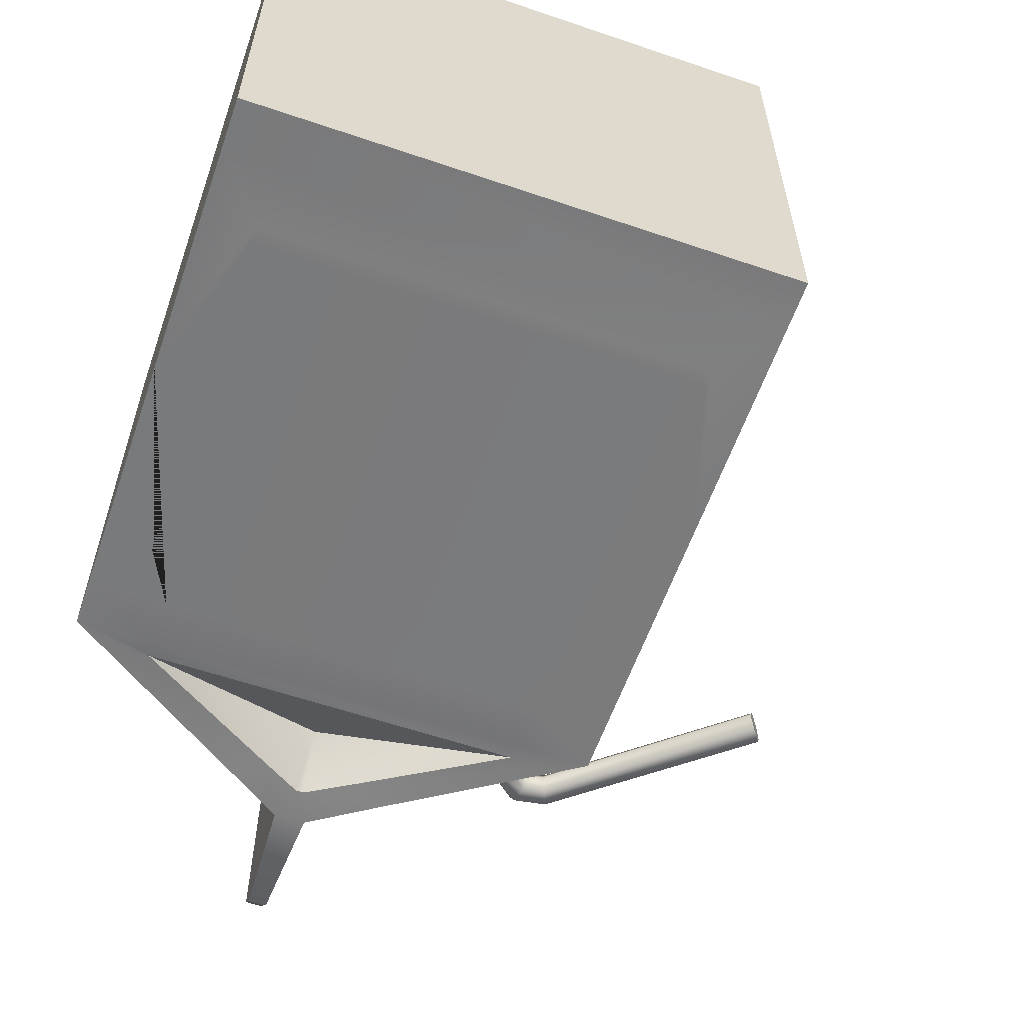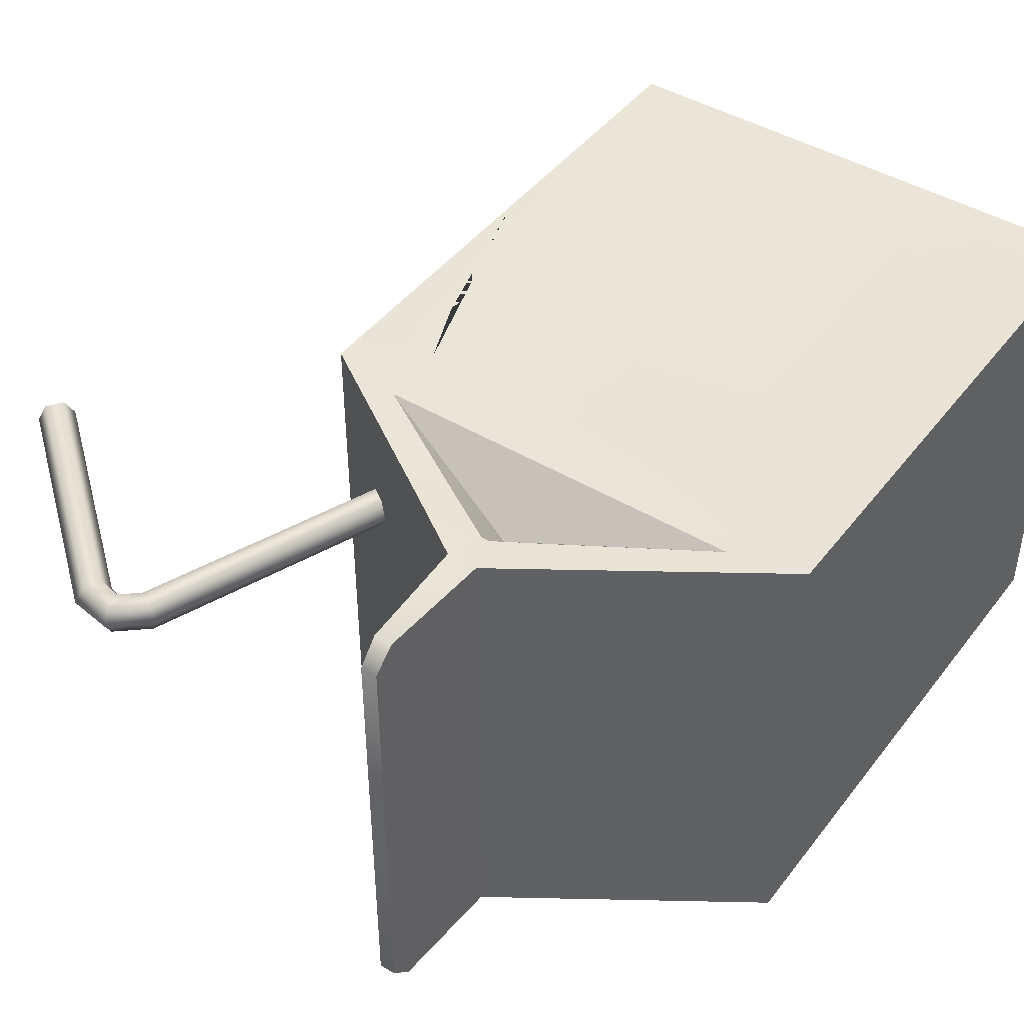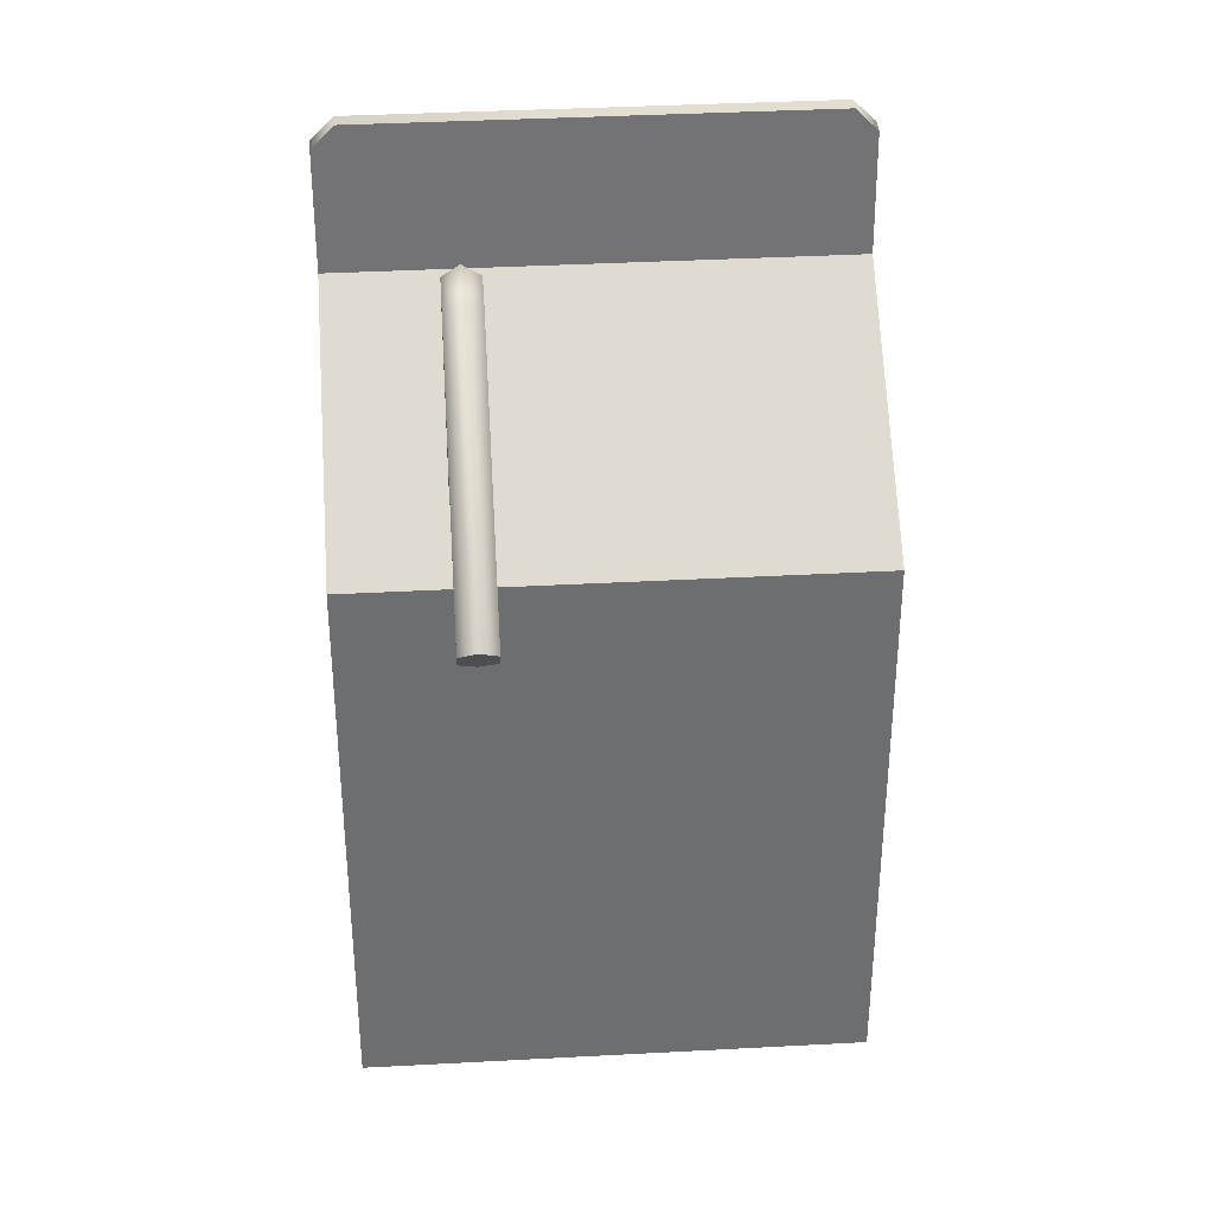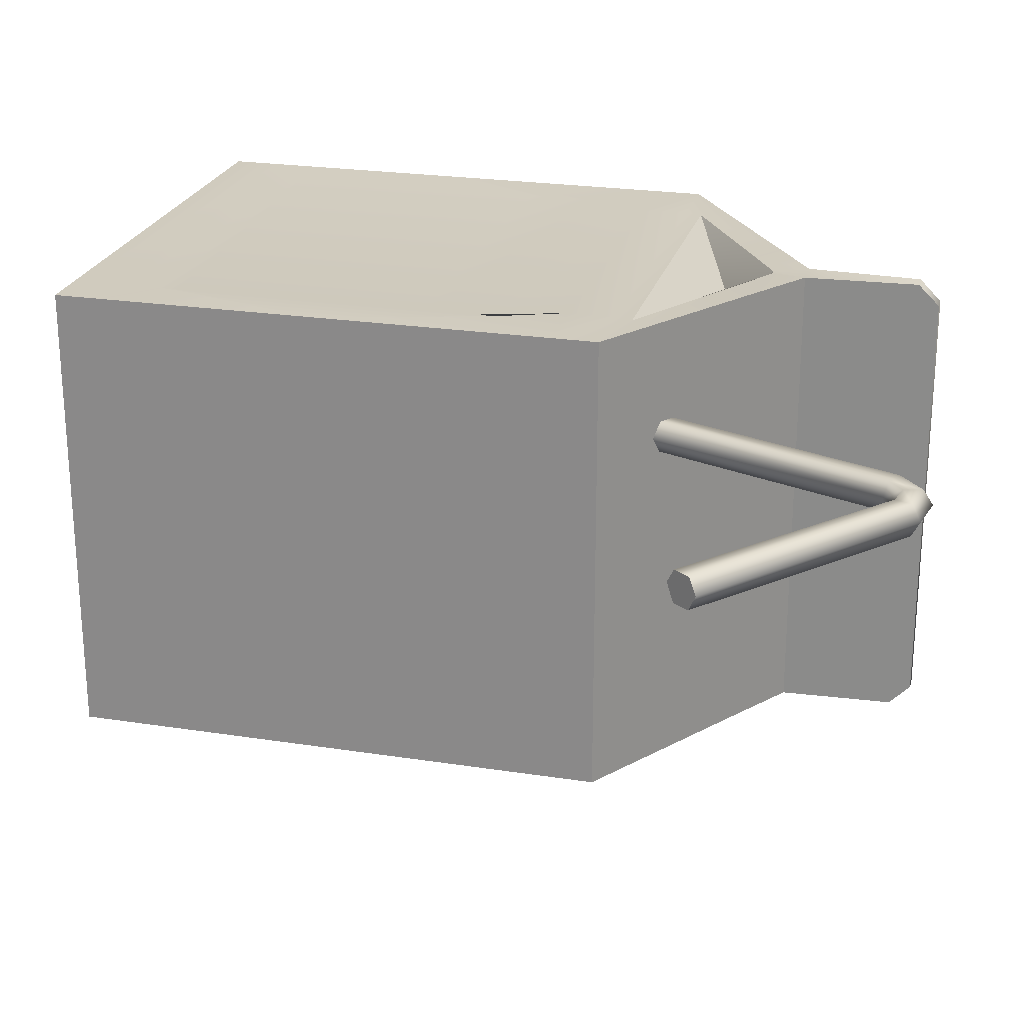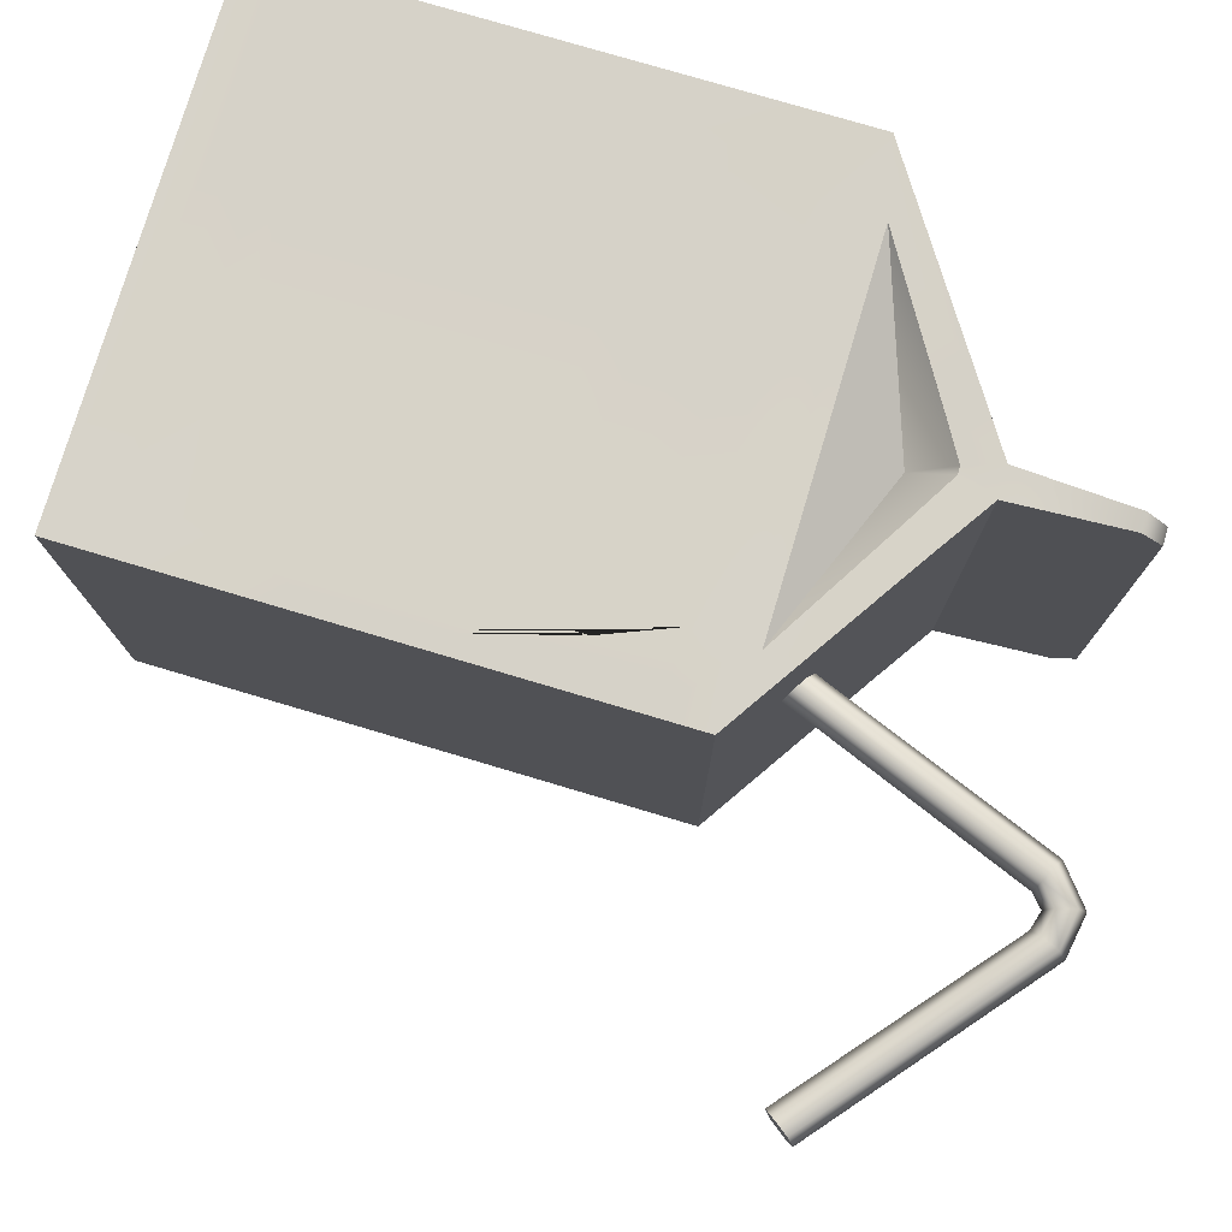
<metadata>
{"format":"obj","ext":"obj","renderer":"f3d","projection":"perspective","resolution":1024,"background":"white","views":[{"elev":-59.1,"azim":-19.3,"up":"+Z"},{"elev":44.3,"azim":-145.1,"up":"+Z"},{"elev":37.1,"azim":86.0,"up":"+Y"},{"elev":23.7,"azim":104.6,"up":"+Z"},{"elev":77.3,"azim":106.6,"up":"+Z"}]}
</metadata>
<code>
g ChocolateDrink_01
v -0.215 0.2273 0.2565
v -0.01237 0.3035 0.2038
v 0.1903 0.2273 0.2565
v 0.1903 0.2273 0.2565
v -0.007888 0.3471 0.2565
v 0.04474 0.3158 0.2565
v -0.01237 0.3035 0.2038
v -0.01685 0.3471 0.2565
v -0.215 0.2273 0.2565
v -0.06387 0.3192 0.2565
v -0.2968 0.1579 0.2587
v -0.2968 0.1579 -0.2676
v -0.2968 0.2094 -0.2676
v -0.2968 0.2094 0.2587
v -0.09186 0.3449 -0.2676
v -0.02916 0.3863 -0.2676
v -0.02916 0.3863 0.2587
v -0.09186 0.3449 0.2587
v -0.002289 0.5129 0.2587
v -0.003409 0.5364 0.2352
v -0.003409 0.5364 -0.244
v 0.004429 0.3863 0.2587
v 0.004429 0.3863 -0.2676
v -0.002289 0.5129 -0.2676
v -0.02244 0.5129 0.2587
v -0.02916 0.3863 0.2587
v -0.02916 0.3863 -0.2676
v -0.02132 0.5364 -0.244
v -0.02244 0.5129 -0.2676
v -0.02132 0.5364 0.2352
v 0.07497 0.3393 0.2587
v 0.004429 0.3863 0.2587
v 0.004429 0.3863 -0.2676
v 0.07497 0.3393 -0.2676
v 0.2731 -0.3493 -0.2676
v 0.2731 -0.403 -0.2676
v 0.2731 -0.403 0.2587
v 0.2731 -0.3493 0.2587
v 0.1903 0.2273 -0.2664
v 0.04474 0.3158 -0.2664
v -0.007888 0.3471 -0.2664
v -0.01237 0.3035 -0.2127
v -0.01685 0.3471 -0.2664
v -0.215 0.2273 -0.2664
v -0.06387 0.3192 -0.2664
v 0.2731 -0.403 -0.2676
v -0.2968 -0.403 -0.2676
v -0.2968 -0.403 0.2587
v 0.2731 -0.403 0.2587
v -0.2139 0.2094 -0.2676
v -0.2968 0.2094 -0.2676
v -0.2968 0.1579 -0.2676
v -0.2139 0.1579 -0.2676
v 0.1903 0.2094 -0.2676
v 0.1903 0.1579 -0.2676
v 0.2731 0.2094 -0.2676
v 0.2731 0.1579 -0.2676
v 0.5609 0.3483 0.1098
v 0.5542 0.3404 0.1277
v 0.5609 0.3483 0.1445
v 0.5732 0.3651 0.1098
v 0.5732 0.3651 0.1445
v 0.5788 0.3729 0.1277
v 0.2731 0.2094 0.2587
v 0.07497 0.3393 0.2587
v 0.07497 0.3393 -0.2676
v 0.2731 0.2094 -0.2676
v -0.2968 0.2094 -0.2676
v -0.09186 0.3449 -0.2676
v -0.09186 0.3449 0.2587
v -0.2968 0.2094 0.2587
v -0.2139 0.1579 -0.2676
v -0.2968 0.1579 -0.2676
v -0.2968 -0.1063 -0.2676
v -0.2453 0.09746 -0.2676
v 0.1903 0.1579 -0.2676
v 0.2205 0.09746 -0.2676
v 0.2731 0.1579 -0.2676
v 0.2731 -0.1063 -0.2676
v -0.2453 0.0202 -0.2676
v 0.2205 0.0202 -0.2676
v -0.2453 -0.03018 -0.2676
v -0.2453 -0.04922 -0.2676
v 0.2205 -0.03018 -0.2676
v -0.2453 -0.0884 -0.2676
v -0.2453 -0.1074 -0.2676
v 0.2205 -0.04922 -0.2676
v 0.2205 -0.0884 -0.2676
v 0.2205 -0.1074 -0.2676
v -0.2453 -0.1477 -0.2676
v 0.2205 -0.1477 -0.2676
v -0.2453 -0.1668 -0.2676
v 0.2205 -0.1668 -0.2676
v -0.2453 -0.2071 -0.2676
v 0.2205 -0.2071 -0.2676
v -0.2453 -0.225 -0.2676
v 0.2205 -0.225 -0.2676
v -0.2453 -0.2653 -0.2676
v -0.2453 -0.2843 -0.2676
v 0.2205 -0.2653 -0.2676
v -0.2968 -0.3493 -0.2676
v 0.2205 -0.2843 -0.2676
v 0.2731 -0.3493 -0.2676
v -0.215 0.2273 -0.2664
v -0.2139 0.2273 -0.2664
v 0.1903 0.2273 -0.2664
v -0.01237 0.3035 -0.2127
v -0.2968 0.2094 0.2587
v -0.215 0.1579 0.2565
v -0.2968 0.1579 0.2587
v -0.215 0.2094 0.2587
v 0.1903 0.1579 0.2587
v 0.1903 0.2094 0.2587
v 0.2731 0.1579 0.2587
v 0.2731 0.2094 0.2587
v 0.2731 0.2094 -0.2676
v 0.2731 0.1579 -0.2676
v 0.2731 0.1579 0.2587
v 0.2731 0.2094 0.2587
v -0.2968 -0.403 0.2587
v -0.2968 -0.403 -0.2676
v -0.2968 -0.3493 -0.2676
v -0.2968 -0.3493 0.2587
v -0.2968 -0.3493 0.2587
v 0.2731 -0.3493 0.2587
v 0.2731 -0.403 0.2587
v -0.2968 -0.403 0.2587
v 0.2731 -0.1063 -0.2676
v 0.2731 -0.3493 -0.2676
v 0.2731 -0.3493 0.2587
v 0.2731 -0.1063 0.2587
v 0.2731 0.1579 -0.2676
v 0.2731 0.1579 0.2587
v -0.2968 -0.1063 0.2587
v -0.2968 0.1579 -0.2676
v -0.2968 0.1579 0.2587
v -0.2968 -0.1063 -0.2676
v -0.2968 -0.3493 0.2587
v -0.2968 -0.3493 -0.2676
v -0.2408 -0.2989 0.2565
v -0.2408 -0.281 0.2565
v 0.2205 -0.281 0.2587
v 0.2205 -0.2989 0.2587
v 0.2205 -0.2216 0.2587
v 0.2205 -0.2407 0.2587
v -0.2419 -0.2407 0.2565
v -0.2419 -0.2216 0.2565
v 0.2205 -0.1634 0.2587
v 0.2205 -0.1813 0.2587
v -0.243 -0.1813 0.2565
v -0.243 -0.1634 0.2565
v 0.2205 -0.1041 0.2587
v 0.2205 -0.1231 0.2587
v -0.2441 -0.1231 0.2565
v -0.2441 -0.1041 0.2565
v 0.2205 -0.04474 0.2587
v 0.2205 -0.06377 0.2587
v -0.2441 -0.06377 0.2565
v -0.2453 -0.04474 0.2565
v -0.2453 0.08291 0.2565
v 0.2205 0.08291 0.2587
v 0.2205 0.005648 0.2587
v -0.2453 0.005648 0.2565
v 0.1903 0.1579 0.2587
v 0.2731 0.1579 0.2587
v 0.2731 -0.1063 0.2587
v 0.2205 0.08291 0.2587
v -0.215 0.1579 0.2565
v -0.2453 0.08291 0.2565
v -0.2968 0.1579 0.2587
v -0.2968 -0.1063 0.2587
v 0.2205 0.005648 0.2587
v -0.2453 0.005648 0.2565
v 0.2205 -0.04474 0.2587
v -0.2453 -0.04474 0.2565
v -0.2441 -0.06377 0.2565
v 0.2205 -0.06377 0.2587
v -0.2441 -0.1041 0.2565
v -0.2441 -0.1231 0.2565
v 0.2205 -0.1041 0.2587
v 0.2205 -0.1231 0.2587
v -0.243 -0.1634 0.2565
v 0.2205 -0.1634 0.2587
v -0.243 -0.1813 0.2565
v 0.2205 -0.1813 0.2587
v -0.2419 -0.2216 0.2565
v 0.2205 -0.2216 0.2587
v -0.2419 -0.2407 0.2565
v 0.2205 -0.2407 0.2587
v -0.2408 -0.281 0.2565
v 0.2205 -0.281 0.2587
v 0.2205 -0.2989 0.2587
v 0.2731 -0.3493 0.2587
v -0.2408 -0.2989 0.2565
v -0.2968 -0.3493 0.2587
v -0.2453 0.0202 -0.2676
v 0.2205 0.0202 -0.2676
v 0.2205 0.09746 -0.2676
v -0.2453 0.09746 -0.2676
v 0.2205 -0.03018 -0.2676
v -0.2453 -0.03018 -0.2676
v -0.2453 -0.04922 -0.2676
v 0.2205 -0.04922 -0.2676
v 0.2205 -0.0884 -0.2676
v -0.2453 -0.0884 -0.2676
v -0.2453 -0.1074 -0.2676
v 0.2205 -0.1074 -0.2676
v 0.2205 -0.1477 -0.2676
v -0.2453 -0.1477 -0.2676
v -0.2453 -0.1668 -0.2676
v 0.2205 -0.1668 -0.2676
v 0.2205 -0.2071 -0.2676
v -0.2453 -0.2071 -0.2676
v -0.2453 -0.225 -0.2676
v 0.2205 -0.225 -0.2676
v -0.2453 -0.2843 -0.2676
v 0.2205 -0.2843 -0.2676
v 0.2205 -0.2653 -0.2676
v -0.2453 -0.2653 -0.2676
v -0.2968 -0.403 -0.2676
v 0.2731 -0.403 -0.2676
v 0.2731 -0.3493 -0.2676
v -0.2968 -0.3493 -0.2676
v -0.003409 0.5364 0.2352
v -0.02244 0.5129 0.2587
v -0.02132 0.5364 0.2352
v -0.02132 0.5364 -0.244
v -0.002289 0.5129 0.2587
v -0.003409 0.5364 -0.244
v -0.02244 0.5129 -0.2676
v -0.002289 0.5129 -0.2676
v -0.02916 0.3863 0.2587
v -0.02916 0.3863 -0.2676
v 0.004429 0.3863 0.2587
v 0.004429 0.3863 -0.2676
v -0.01685 0.3471 0.2565
v -0.007888 0.3471 0.2565
v -0.06387 0.3192 0.2565
v 0.07497 0.3393 0.2587
v -0.09186 0.3449 0.2587
v 0.04474 0.3158 0.2565
v 0.2731 0.2094 0.2587
v 0.1903 0.2273 0.2565
v 0.1903 0.2094 0.2587
v -0.215 0.2273 0.2565
v -0.2968 0.2094 0.2587
v -0.215 0.2094 0.2587
v -0.01685 0.3471 -0.2664
v -0.007888 0.3471 -0.2664
v 0.07497 0.3393 -0.2676
v -0.06387 0.3192 -0.2664
v 0.04474 0.3158 -0.2664
v -0.09186 0.3449 -0.2676
v 0.2731 0.2094 -0.2676
v -0.215 0.2273 -0.2664
v -0.2968 0.2094 -0.2676
v -0.2139 0.2273 -0.2664
v -0.2139 0.2094 -0.2676
v 0.1903 0.2273 -0.2664
v 0.1903 0.2094 -0.2676
v 0.141 0.2049 0.1277
v 0.2687 0.5341 0.1277
v 0.2776 0.5285 0.1445
v 0.1511 0.2049 0.1445
v 0.1511 0.2049 0.1098
v 0.2955 0.5196 0.1445
v 0.1713 0.2049 0.1445
v 0.2776 0.5285 0.1098
v 0.1713 0.2049 0.1098
v 0.3045 0.5151 0.1277
v 0.1825 0.2049 0.1277
v 0.2955 0.5196 0.1098
v 0.3101 0.5565 0.1445
v 0.3079 0.5666 0.1277
v 0.3101 0.5565 0.1098
v 0.3157 0.5364 0.1445
v 0.3157 0.5364 0.1098
v 0.3179 0.5274 0.1277
v 0.3504 0.5498 0.1098
v 0.3549 0.5588 0.1277
v 0.3504 0.5498 0.1445
v 0.3426 0.5308 0.1445
v 0.3381 0.5218 0.1277
v 0.3426 0.5308 0.1098
v 0.5788 0.3729 0.1277
v 0.5732 0.3651 0.1445
v 0.5732 0.3651 0.1098
v 0.5609 0.3483 0.1445
v 0.5609 0.3483 0.1098
v 0.5542 0.3404 0.1277
g ChocolateDrink_01_0
f 3 2 1
f 6 5 4
f 5 7 4
f 8 7 5
f 9 7 8
f 10 9 8
f 13 12 11
f 14 13 11
f 17 16 15
f 18 17 15
f 21 20 19
f 21 19 22
f 22 23 21
f 24 21 23
f 27 26 25
f 25 28 27
f 28 29 27
f 25 30 28
f 33 32 31
f 34 33 31
f 37 36 35
f 38 37 35
f 41 40 39
f 42 41 39
f 42 43 41
f 42 44 43
f 44 45 43
f 48 47 46
f 49 48 46
f 52 51 50
f 53 52 50
f 50 54 53
f 54 55 53
f 55 54 56
f 57 55 56
f 60 59 58
f 58 61 60
f 61 62 60
f 61 63 62
f 66 65 64
f 67 66 64
f 70 69 68
f 71 70 68
f 74 73 72
f 75 74 72
f 72 76 75
f 76 77 75
f 77 76 78
f 79 77 78
f 80 74 75
f 81 77 79
f 82 74 80
f 80 81 82
f 82 83 74
f 81 84 82
f 84 81 79
f 74 83 85
f 85 86 74
f 79 87 84
f 83 87 85
f 88 87 79
f 87 88 85
f 79 89 88
f 86 89 90
f 74 86 90
f 89 91 90
f 91 89 79
f 90 92 74
f 79 93 91
f 92 93 94
f 74 92 94
f 93 95 94
f 95 93 79
f 94 96 74
f 79 97 95
f 74 96 98
f 96 97 98
f 74 98 99
f 97 100 98
f 100 97 79
f 101 74 99
f 102 100 79
f 99 102 101
f 103 102 79
f 102 103 101
f 106 105 104
f 107 106 104
f 110 109 108
f 109 111 108
f 109 112 111
f 112 113 111
f 112 114 113
f 114 115 113
f 118 117 116
f 119 118 116
f 122 121 120
f 123 122 120
f 126 125 124
f 127 126 124
f 130 129 128
f 131 130 128
f 131 128 132
f 133 131 132
f 136 135 134
f 135 137 134
f 134 137 138
f 137 139 138
f 142 141 140
f 143 142 140
f 146 145 144
f 147 146 144
f 150 149 148
f 151 150 148
f 154 153 152
f 155 154 152
f 158 157 156
f 159 158 156
f 162 161 160
f 163 162 160
f 166 165 164
f 167 166 164
f 167 164 168
f 169 167 168
f 169 168 170
f 171 169 170
f 172 166 167
f 173 169 171
f 174 166 172
f 174 172 173
f 175 174 173
f 175 173 171
f 171 176 175
f 174 177 166
f 178 176 171
f 177 176 178
f 171 179 178
f 166 177 180
f 180 177 178
f 180 181 166
f 181 179 182
f 182 179 171
f 183 181 182
f 166 181 183
f 171 184 182
f 183 185 166
f 185 184 186
f 186 184 171
f 187 185 186
f 166 185 187
f 171 188 186
f 187 189 166
f 190 188 171
f 189 188 190
f 191 189 190
f 166 189 191
f 166 191 192
f 193 166 192
f 194 190 171
f 193 192 194
f 195 194 171
f 195 193 194
f 198 197 196
f 199 198 196
f 202 201 200
f 203 202 200
f 206 205 204
f 207 206 204
f 210 209 208
f 211 210 208
f 214 213 212
f 215 214 212
f 218 217 216
f 219 218 216
f 222 221 220
f 223 222 220
f 226 225 224
f 227 226 224
f 225 228 224
f 229 227 224
f 230 227 229
f 231 230 229
f 228 225 232
f 230 231 233
f 234 228 232
f 231 235 233
f 234 232 236
f 237 234 236
f 236 232 238
f 239 234 237
f 232 240 238
f 241 239 237
f 242 239 241
f 243 242 241
f 244 242 243
f 238 240 245
f 243 245 244
f 240 246 245
f 245 247 244
f 245 246 247
f 235 249 248
f 233 235 248
f 235 250 249
f 233 248 251
f 250 252 249
f 253 233 251
f 250 254 252
f 253 251 255
f 256 253 255
f 256 255 257
f 258 256 257
f 254 259 252
f 257 259 258
f 254 260 259
f 259 260 258
f 263 262 261
f 264 263 261
f 261 262 265
f 266 263 264
f 267 266 264
f 262 268 265
f 265 268 269
f 270 266 267
f 271 270 267
f 269 272 271
f 268 272 269
f 272 270 271
f 273 263 266
f 274 262 263
f 273 274 263
f 275 268 262
f 274 275 262
f 276 266 270
f 276 273 266
f 277 272 268
f 275 277 268
f 278 270 272
f 278 276 270
f 277 278 272
f 279 275 274
f 280 274 273
f 280 279 274
f 281 273 276
f 281 280 273
f 282 276 278
f 282 281 276
f 283 278 277
f 283 282 278
f 284 277 275
f 279 284 275
f 284 283 277
f 285 280 281
f 286 285 281
f 286 281 282
f 285 287 280
f 287 279 280
f 288 286 282
f 288 282 283
f 287 289 279
f 289 284 279
f 290 288 283
f 290 283 284
f 289 290 284

</code>
